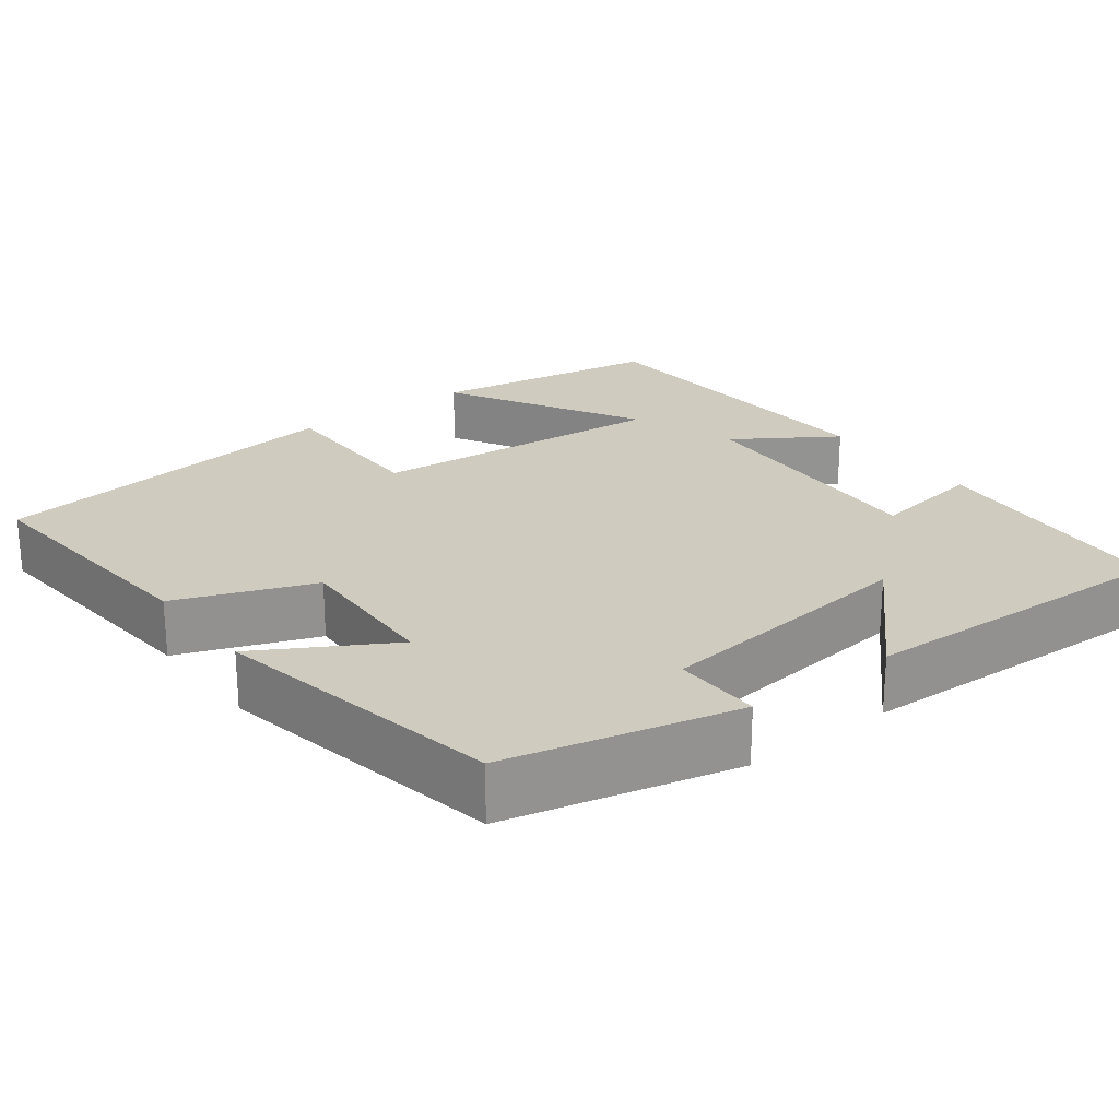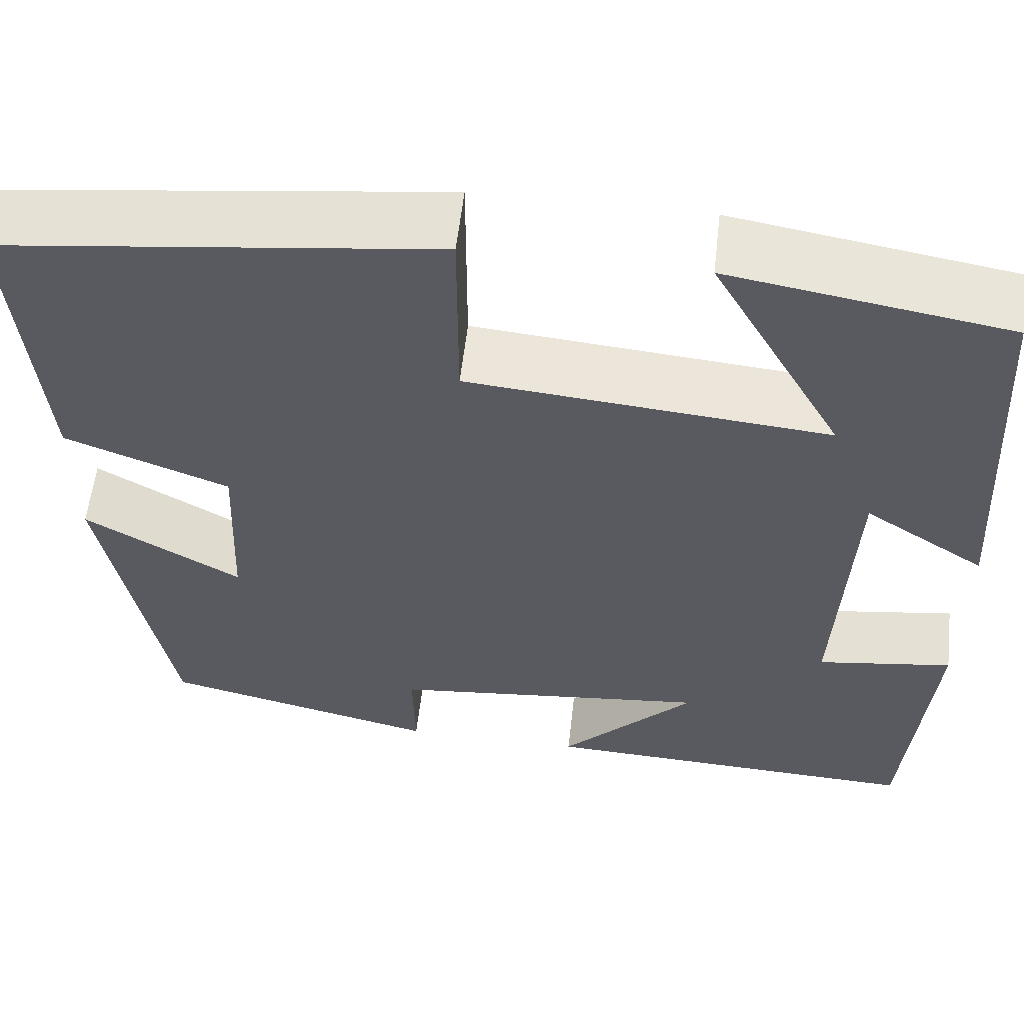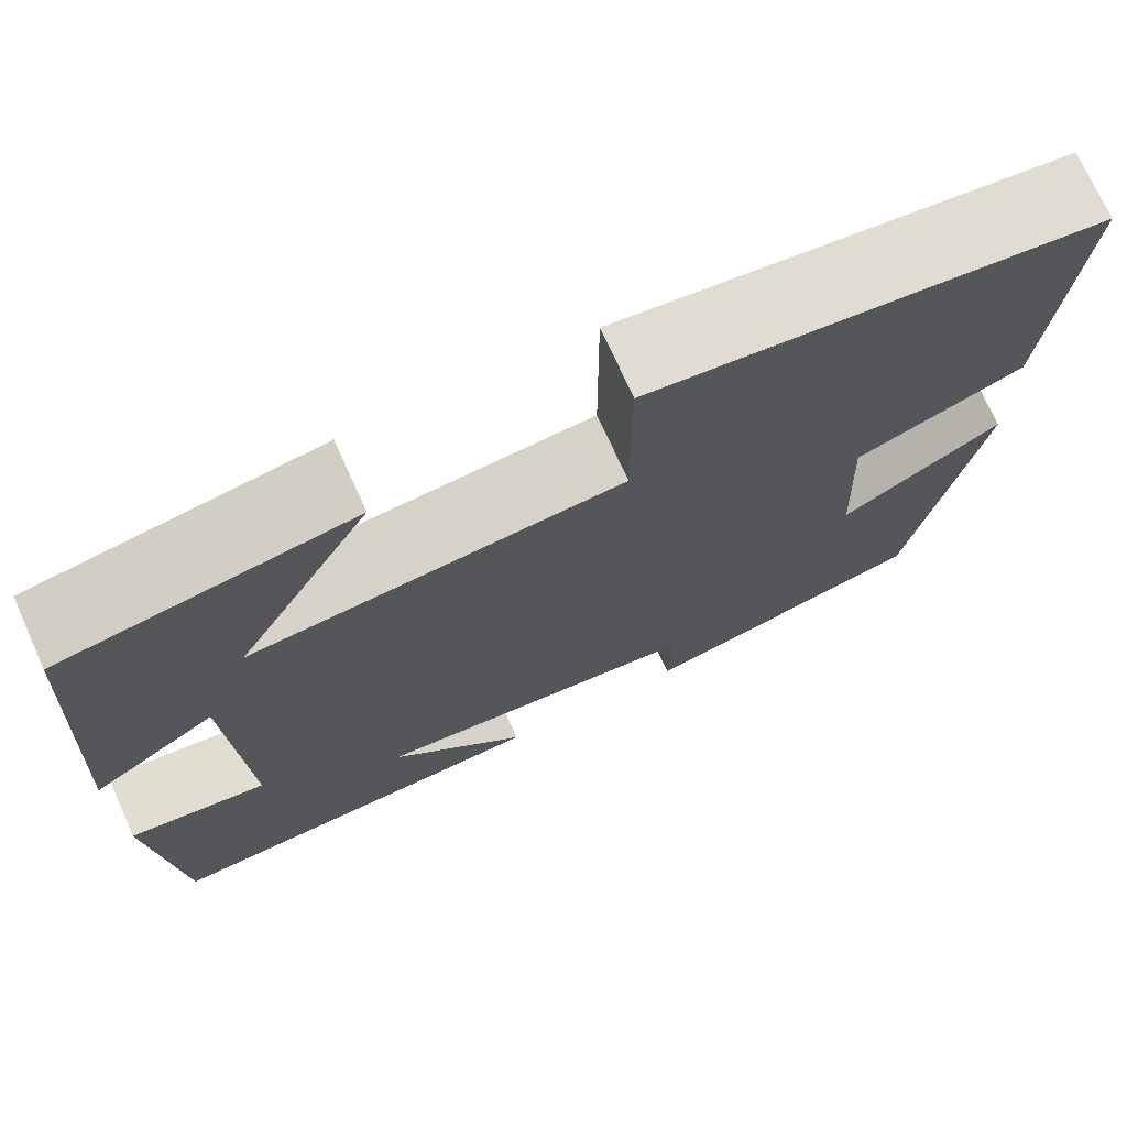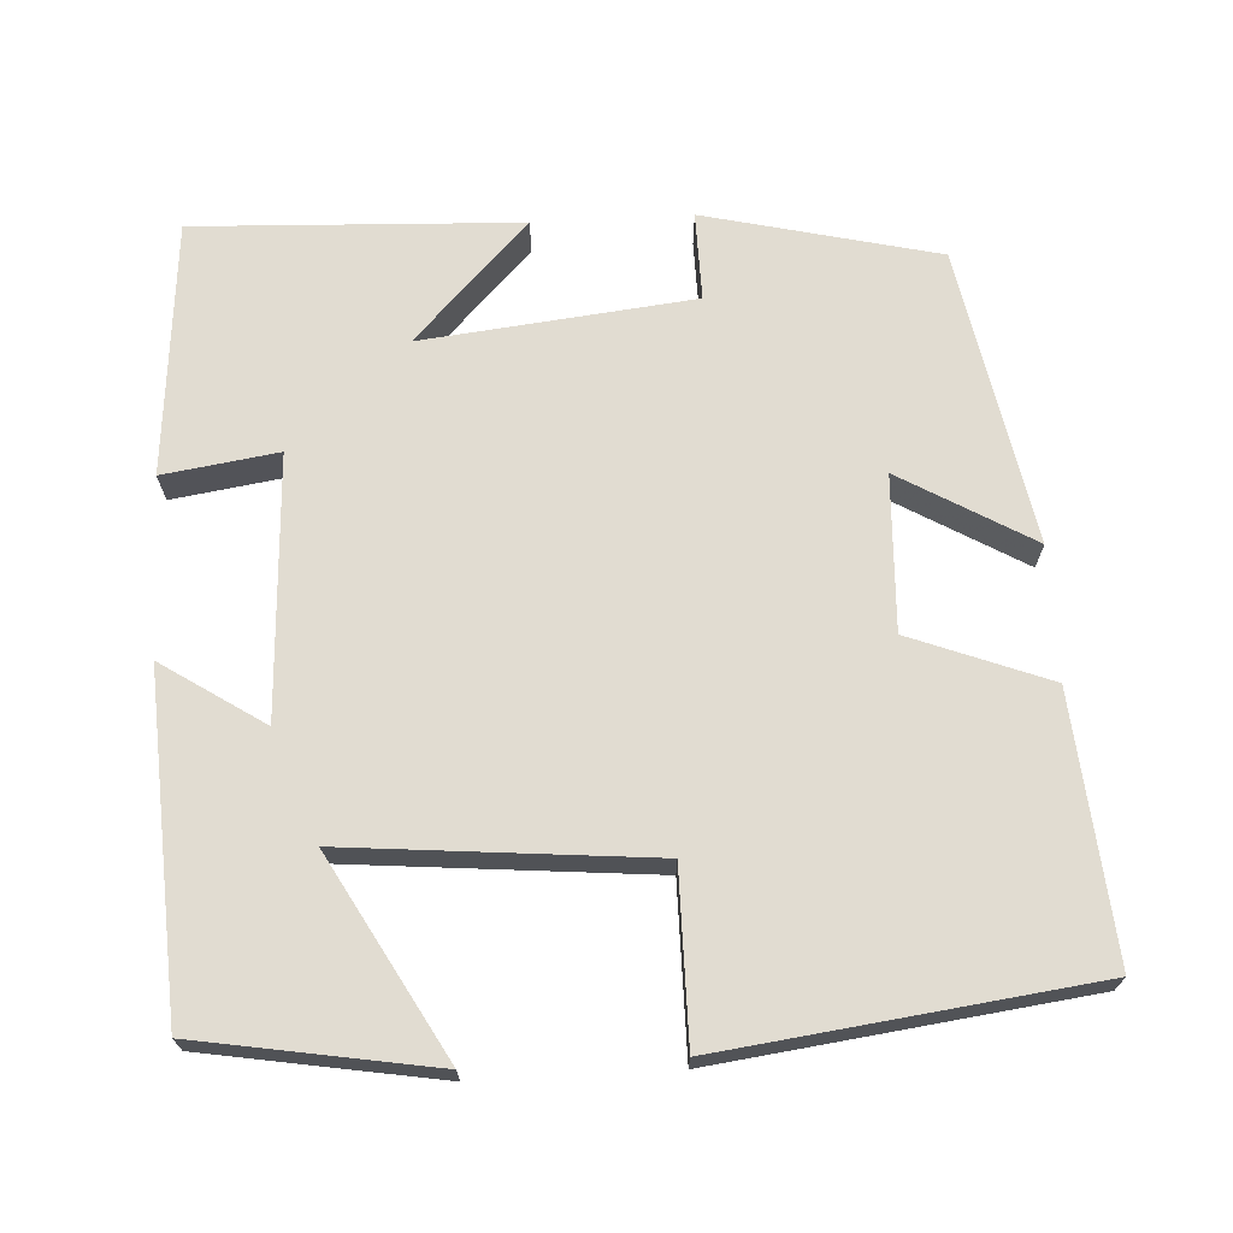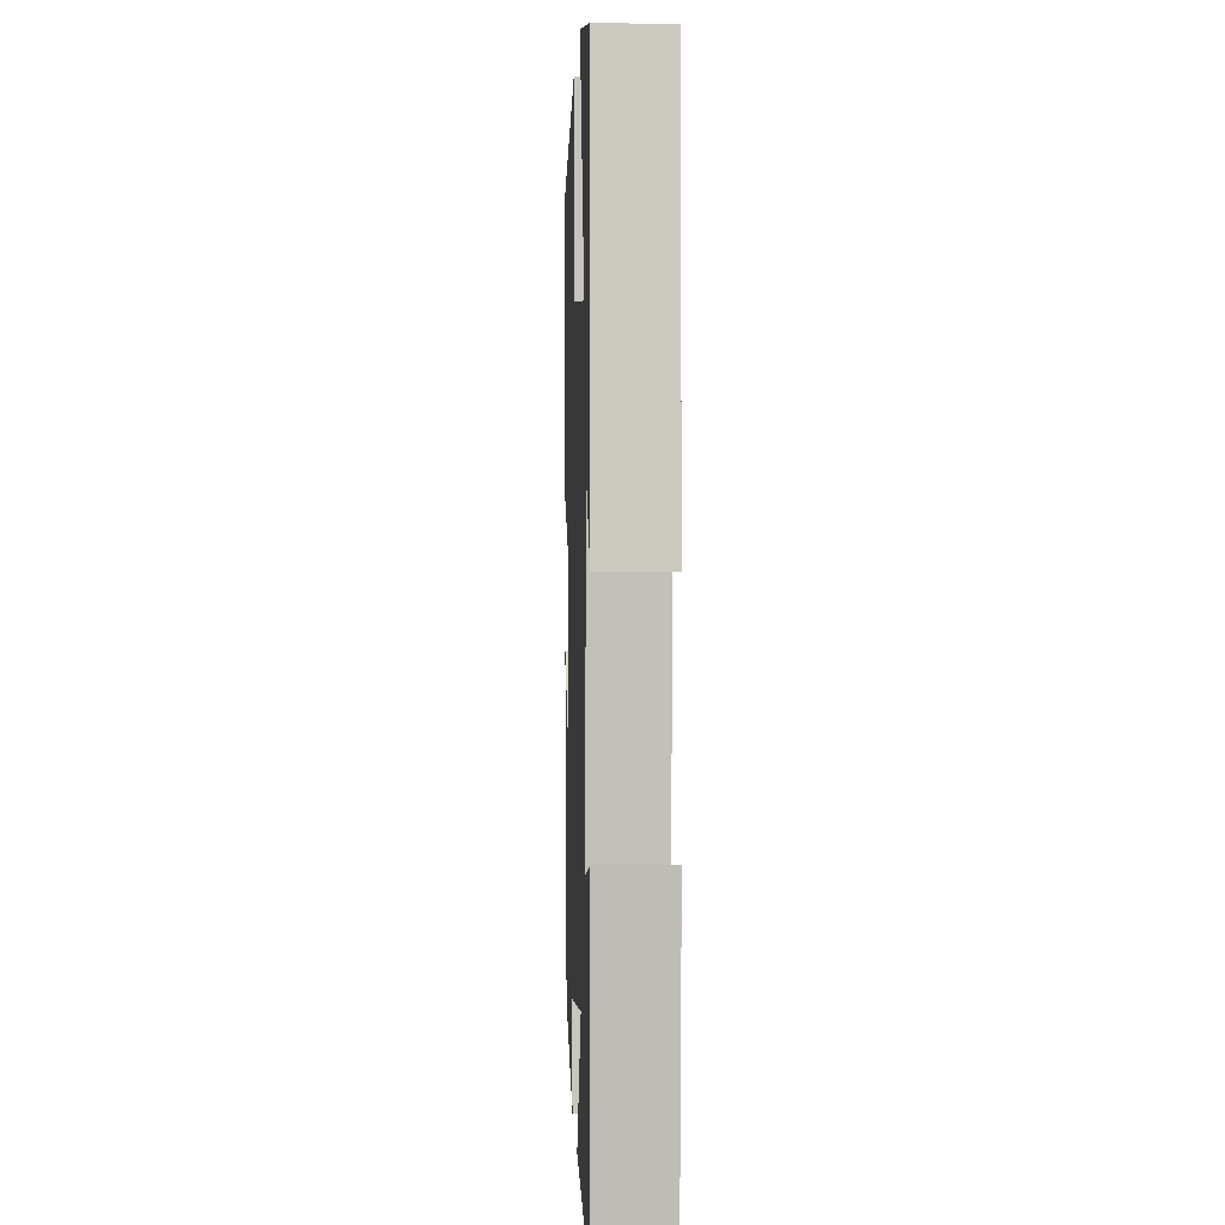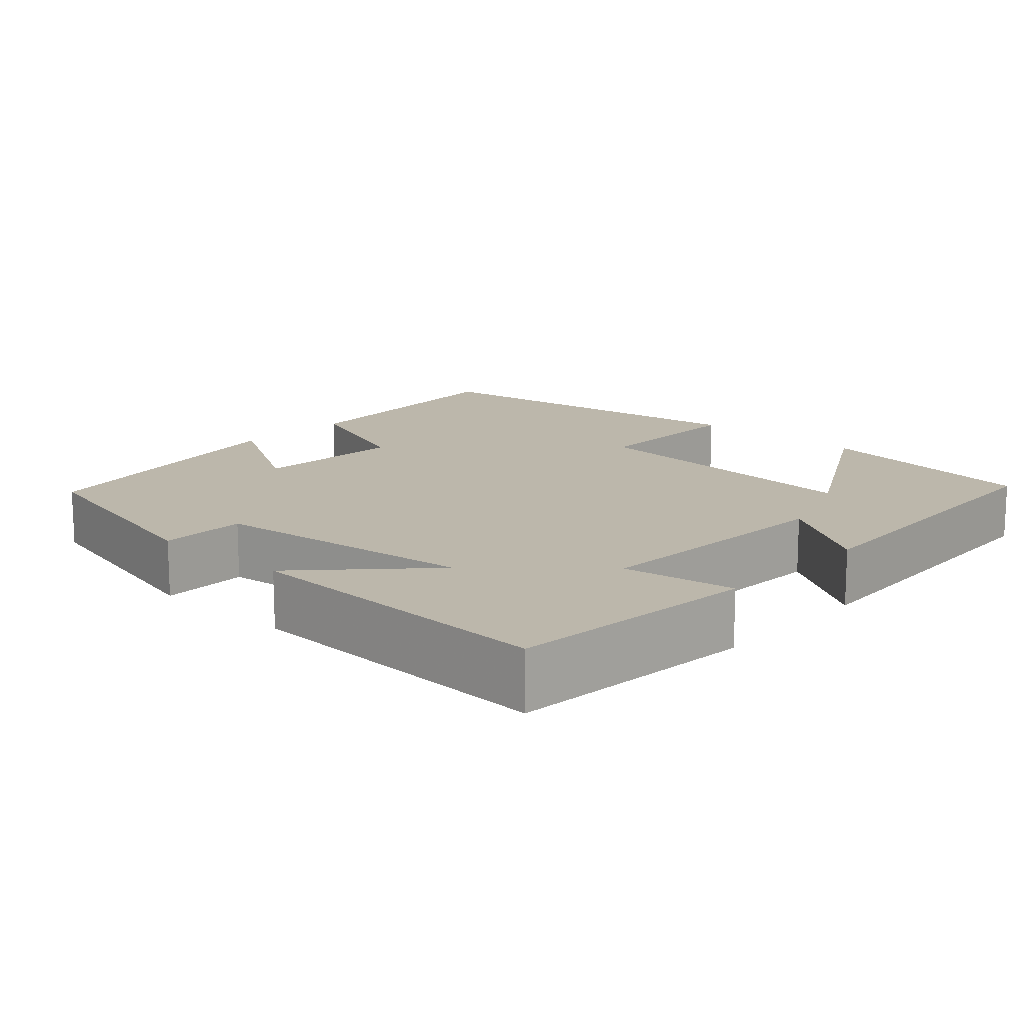
<metadata>
{"format":"obj","ext":"obj","renderer":"f3d","projection":"perspective","resolution":1024,"background":"white","views":[{"elev":23.7,"azim":142.7,"up":"+Y"},{"elev":57.7,"azim":-173.5,"up":"+Z"},{"elev":72.9,"azim":-24.3,"up":"+Z"},{"elev":69.1,"azim":-3.1,"up":"+Y"},{"elev":0.7,"azim":-92.0,"up":"+Z"},{"elev":14.3,"azim":-137.3,"up":"+Y"}]}
</metadata>
<code>
v 0.529 0.07 0.44
v 0.5 0.07 0.11
v 0.325 0.07 0.043
v 0.333 0.07 -0.153
v 0.5 0.07 -0.056
v 0.429 0.07 -0.43
v 0.134 0.07 -0.5
v 0.136 0.07 -0.388
v -0.206 0.07 -0.35
v -0.062 0.07 -0.5
v -0.473 0.07 -0.517
v -0.5 0.07 -0.195
v -0.355 0.07 -0.217
v -0.371 0.07 0.113
v -0.5 0.07 0.029
v -0.476 0.07 0.451
v -0.18 0.07 0.5
v -0.32 0.07 0.252
v 0.064 0.07 0.286
v 0.064 0.07 0.5
v 0.529 0 0.44
v 0.5 0 0.11
v 0.325 0 0.043
v 0.333 0 -0.153
v 0.5 0 -0.056
v 0.429 0 -0.43
v 0.134 0 -0.5
v 0.136 0 -0.388
v -0.206 0 -0.35
v -0.062 0 -0.5
v -0.473 0 -0.517
v -0.5 0 -0.195
v -0.355 0 -0.217
v -0.371 0 0.113
v -0.5 0 0.029
v -0.476 0 0.451
v -0.18 0 0.5
v -0.32 0 0.252
v 0.064 0 0.286
v 0.064 0 0.5
f 1 2 3
f 20 1 3
f 19 20 3
f 18 19 3 4
f 15 16 17 18
f 14 15 18
f 13 14 18 4
f 11 12 13
f 10 11 13
f 9 10 13
f 8 9 13 4
f 6 7 8
f 5 6 8
f 4 5 8
f 23 22 21
f 23 21 40
f 23 40 39
f 24 23 39 38
f 38 37 36 35
f 38 35 34
f 24 38 34 33
f 33 32 31
f 33 31 30
f 33 30 29
f 24 33 29 28
f 28 27 26
f 28 26 25
f 28 25 24
f 1 21 22 2
f 2 22 23 3
f 3 23 24 4
f 4 24 25 5
f 5 25 26 6
f 6 26 27 7
f 7 27 28 8
f 8 28 29 9
f 9 29 30 10
f 10 30 31 11
f 11 31 32 12
f 12 32 33 13
f 13 33 34 14
f 14 34 35 15
f 15 35 36 16
f 16 36 37 17
f 17 37 38 18
f 18 38 39 19
f 19 39 40 20
f 20 40 21 1

</code>
